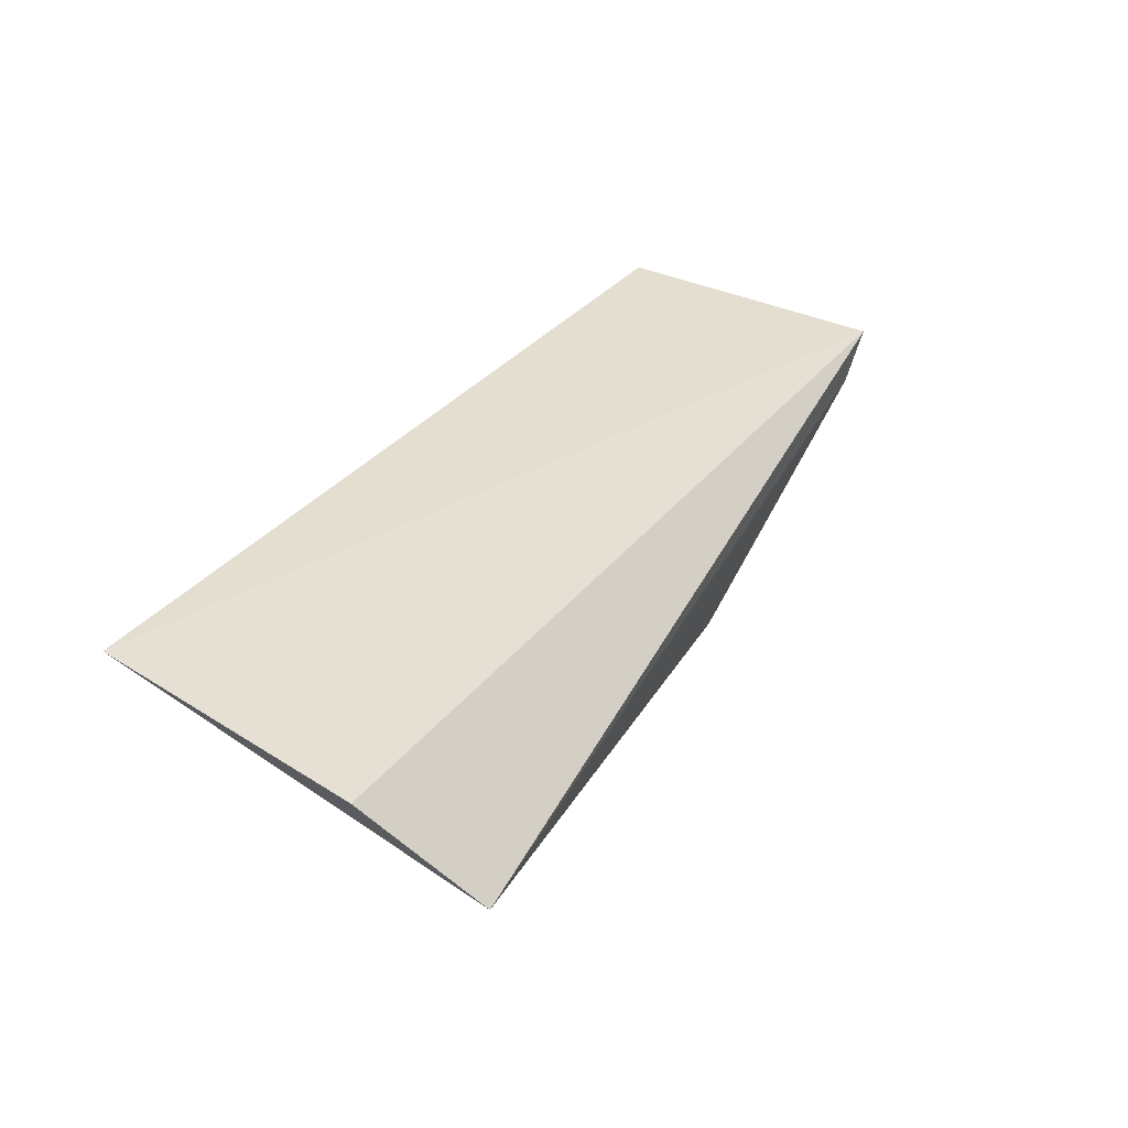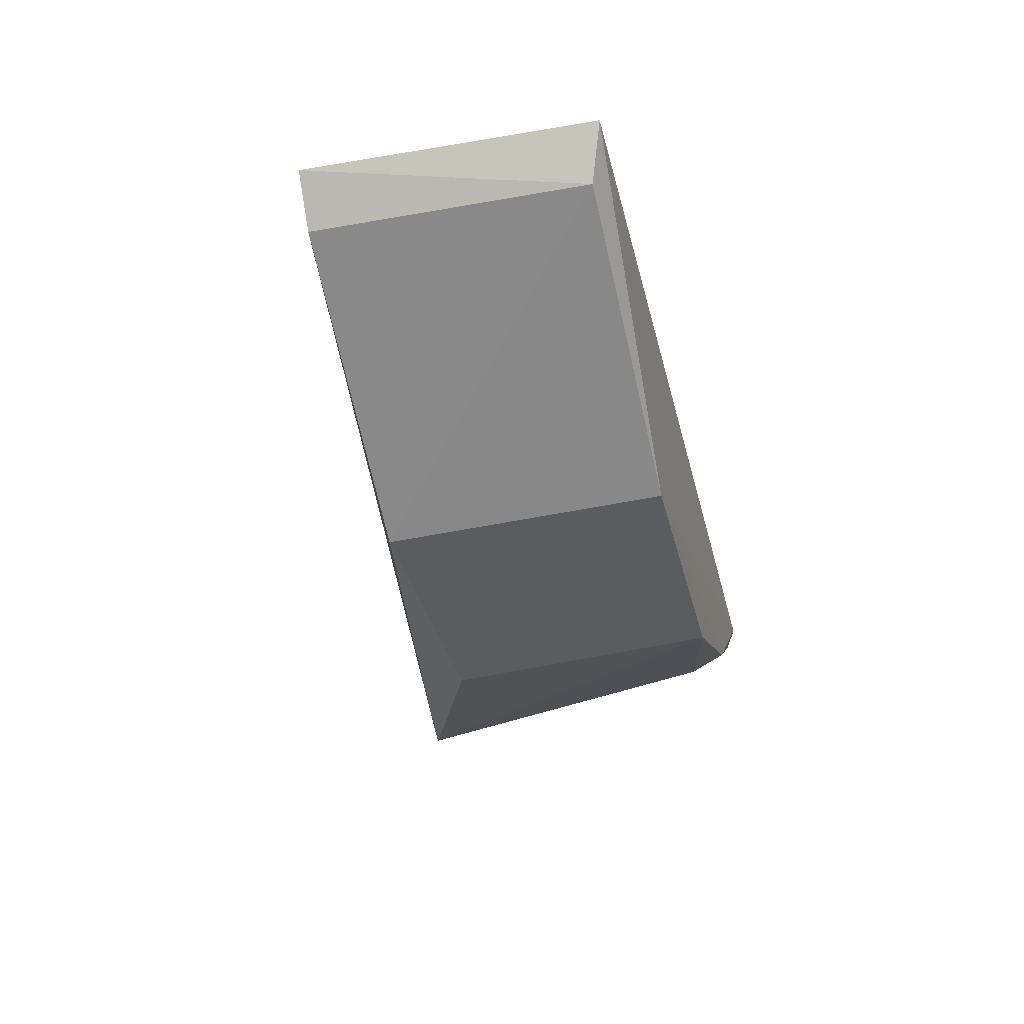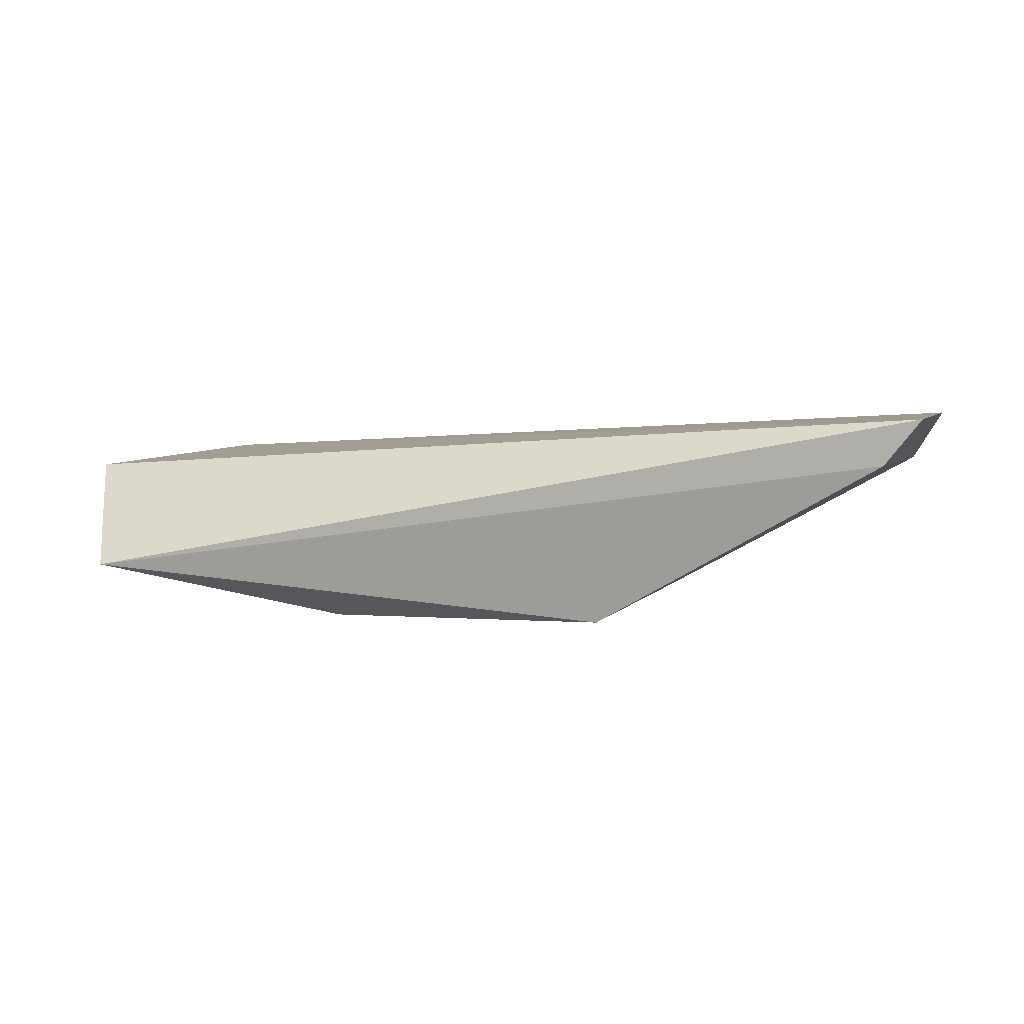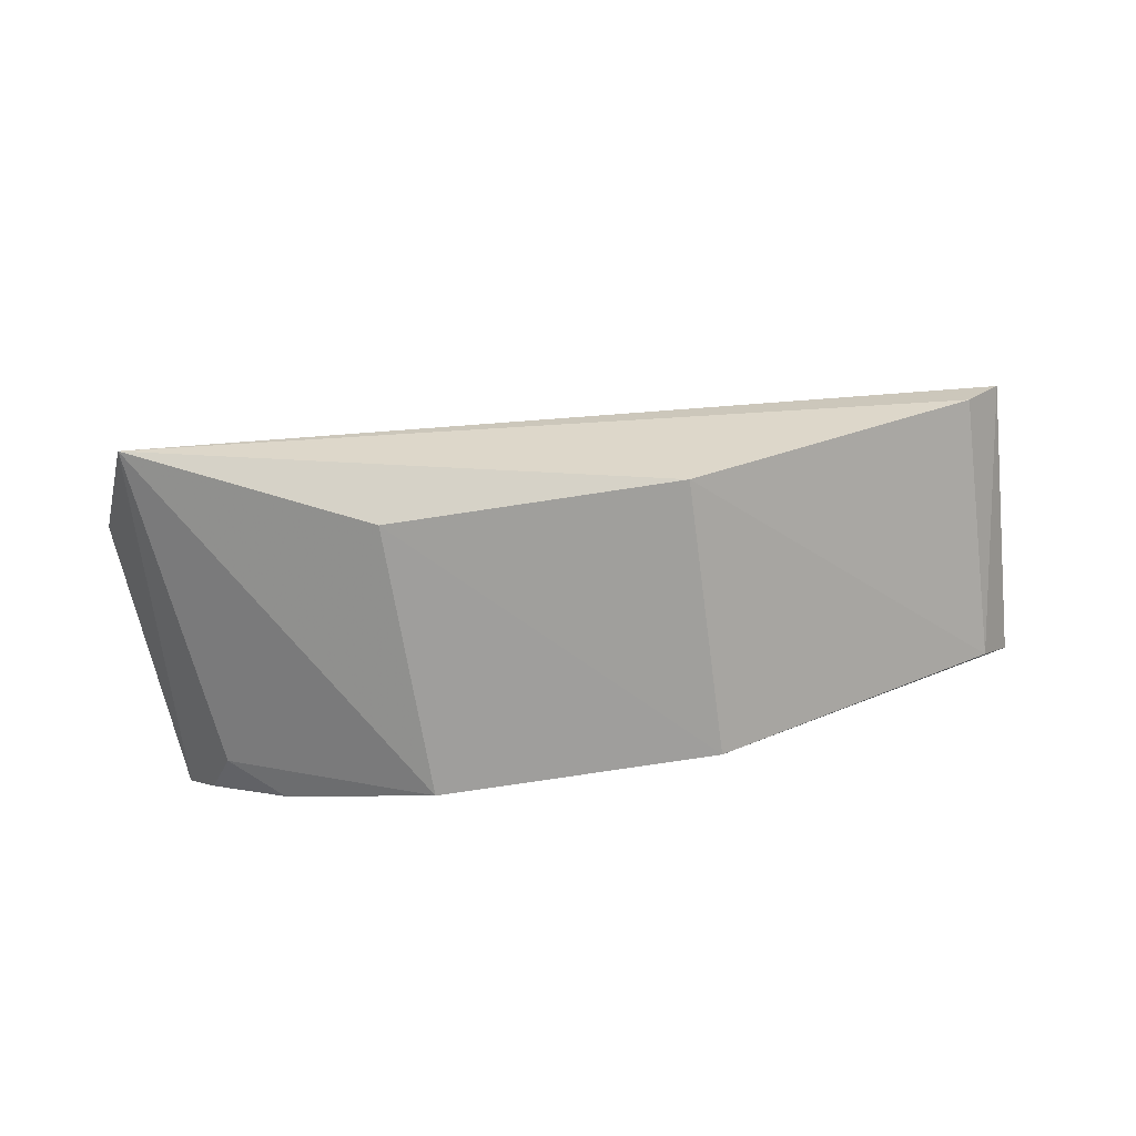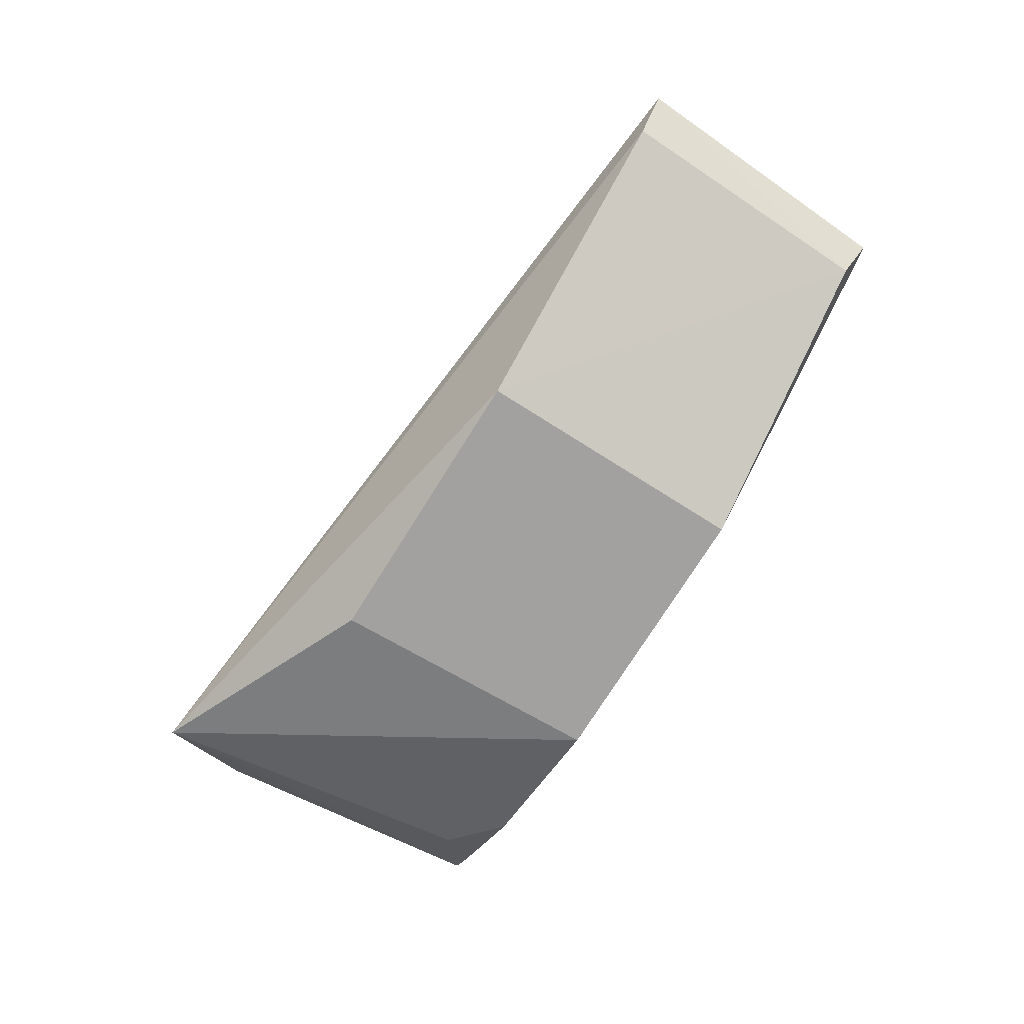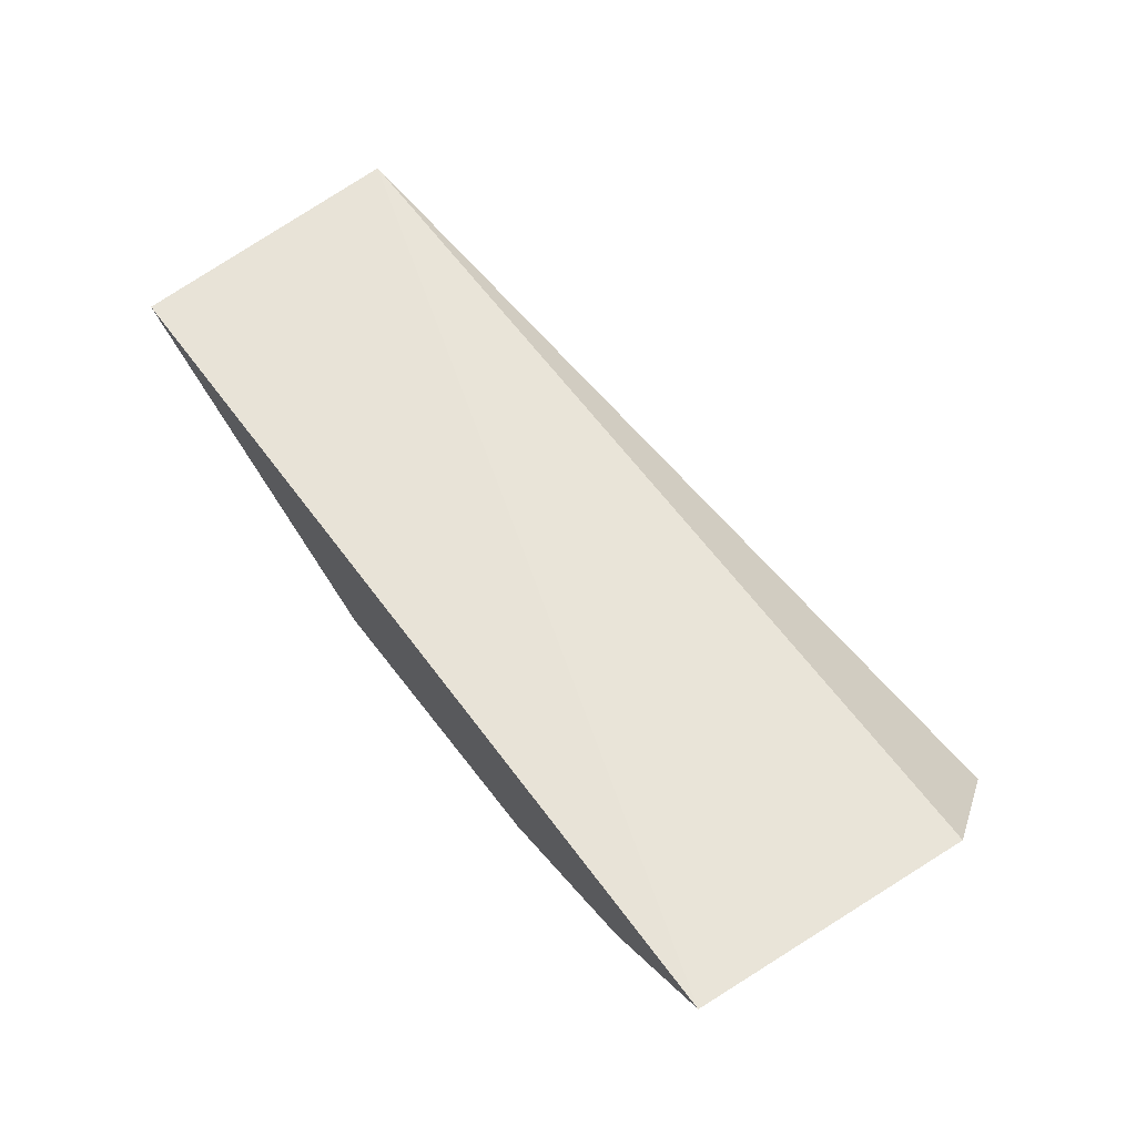
<metadata>
{"format":"obj","ext":"obj","renderer":"f3d","projection":"perspective","resolution":1024,"background":"white","views":[{"elev":32.8,"azim":123.5,"up":"+Y"},{"elev":-34.8,"azim":-76.7,"up":"+Y"},{"elev":2.0,"azim":-159.7,"up":"+Y"},{"elev":-74.2,"azim":-171.4,"up":"+Y"},{"elev":-73.5,"azim":-122.0,"up":"+Y"},{"elev":62.4,"azim":52.6,"up":"+Y"}]}
</metadata>
<code>
v 0.0245 -0.1028 0.3144
v 0.07685 -0.07716 0.2652
v 0.07311 -0.07311 0.3163
v -0.08087 -0.06697 0.3152
v -0.02591 -0.1054 0.2652
v -0.0835 -0.06912 0.2652
v -0.02507 -0.1027 0.3144
v 0.06739 -0.09594 0.2484
v 0.05243 -0.09103 0.3152
v 0.02535 -0.1056 0.2652
v -0.07563 -0.07563 0.3128
v -0.07702 -0.07702 0.2652
v 0.06172 -0.08903 0.3078
v 0.06727 -0.08063 0.3152
f 6 3 2
f 6 4 3
f 7 3 4
f 8 2 3
f 8 6 2
f 9 7 1
f 9 3 7
f 10 7 5
f 10 1 7
f 10 8 1
f 10 5 8
f 11 5 7
f 11 7 4
f 11 4 6
f 12 8 5
f 12 6 8
f 12 11 6
f 12 5 11
f 13 9 1
f 13 1 8
f 14 13 8
f 14 8 3
f 14 3 9
f 14 9 13

</code>
